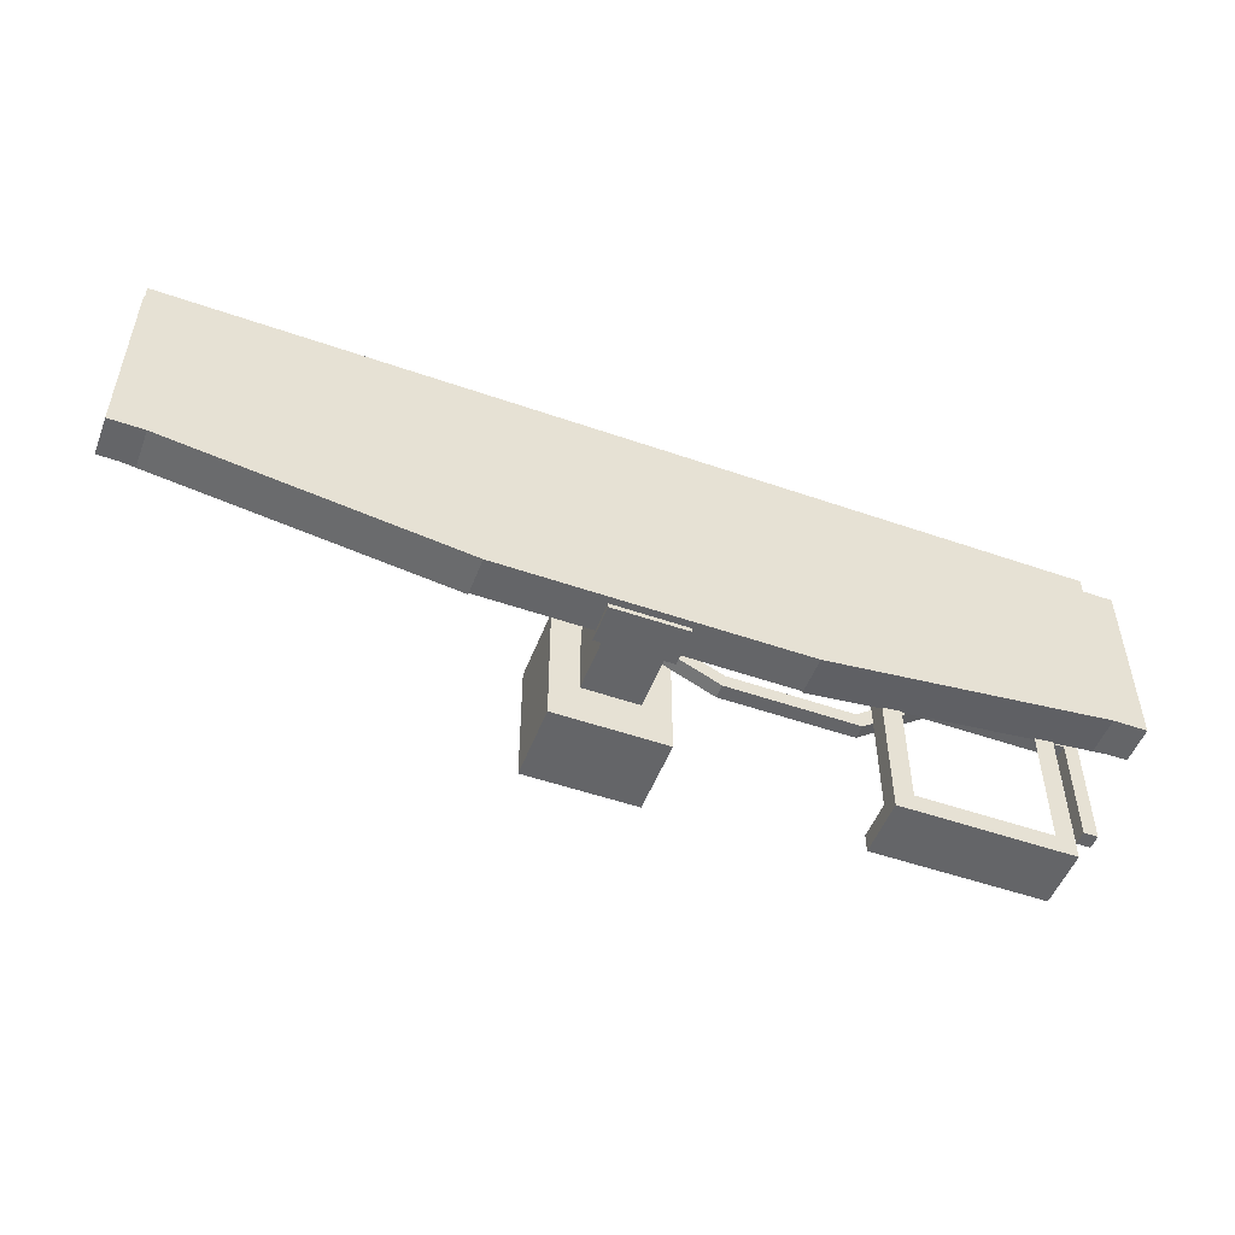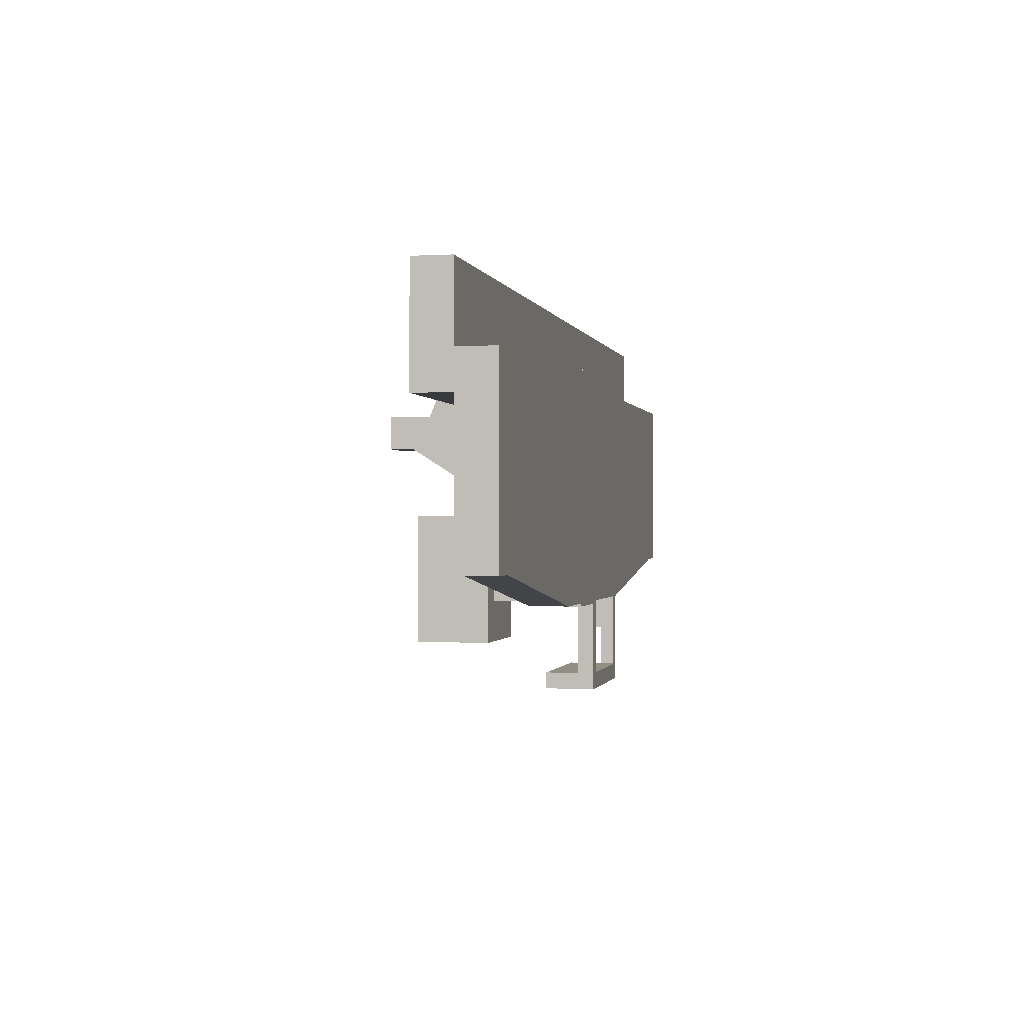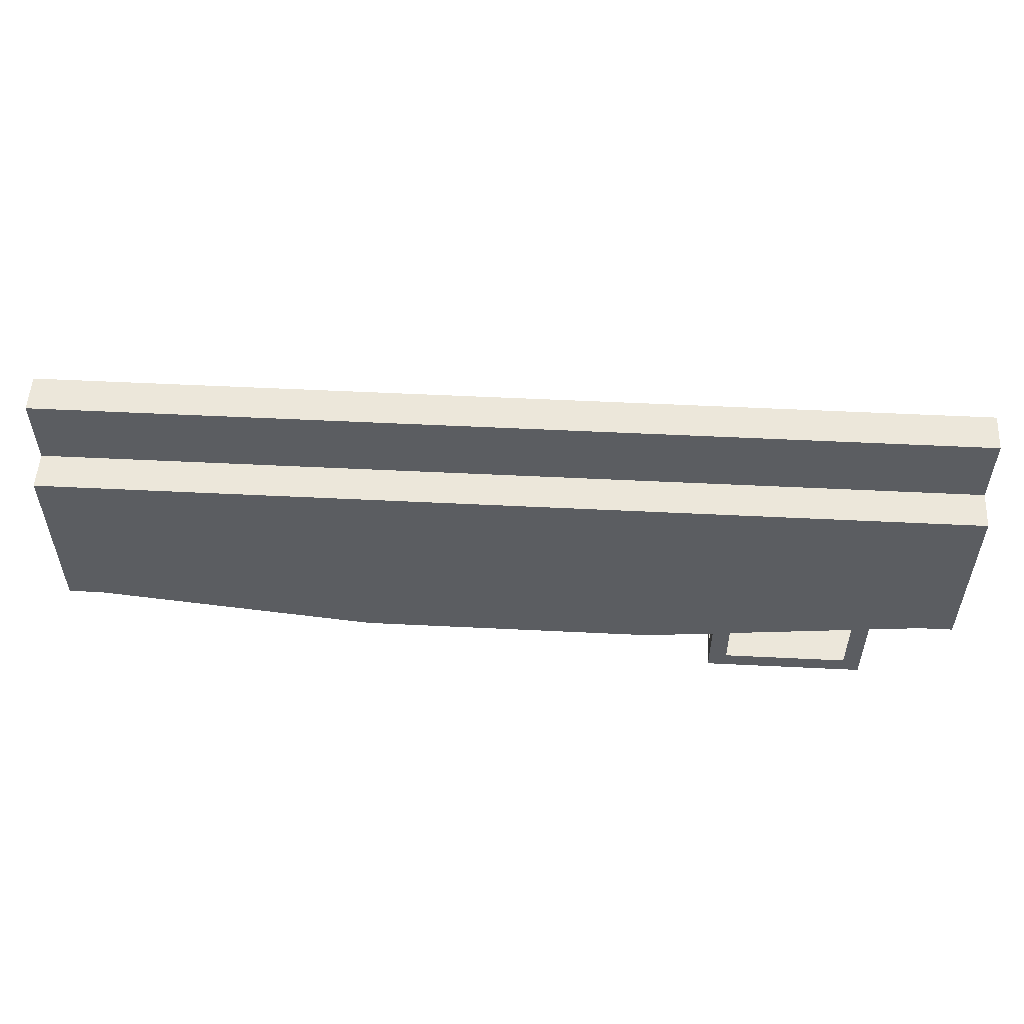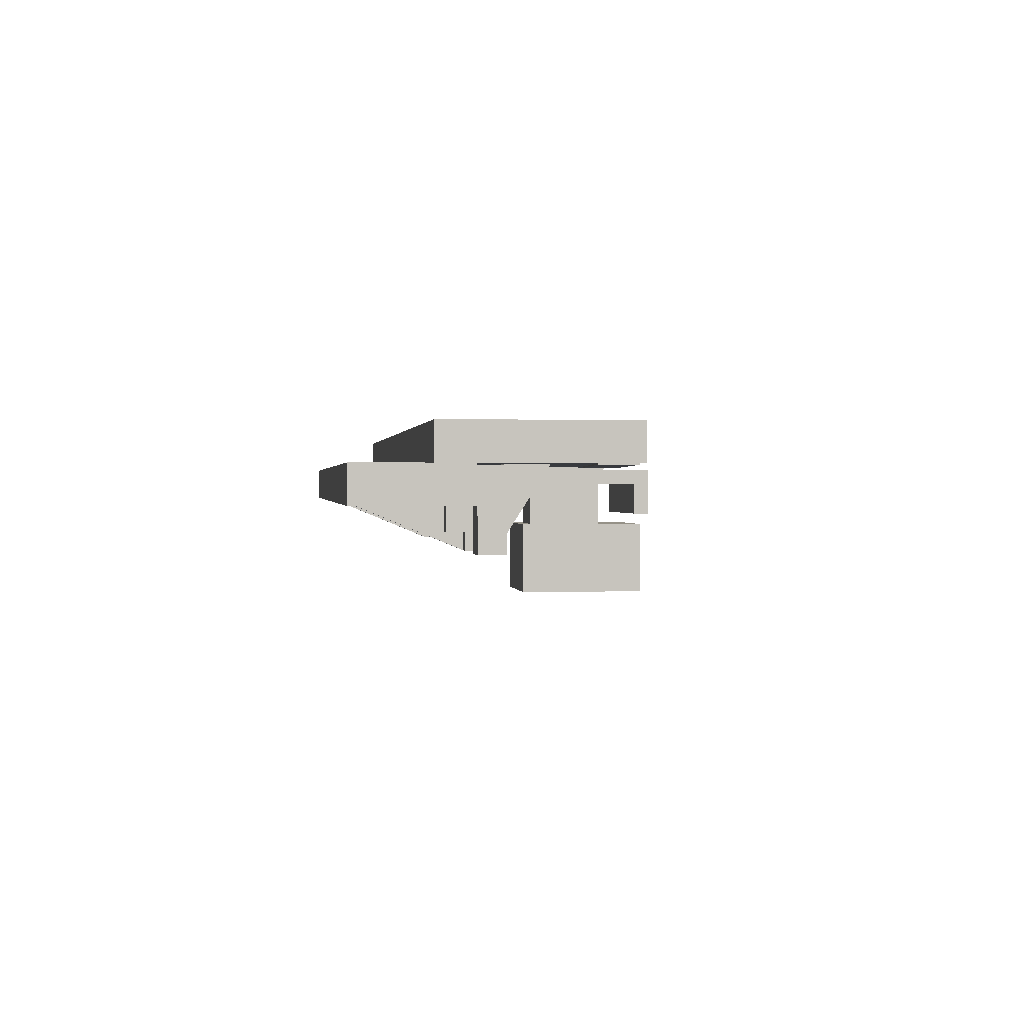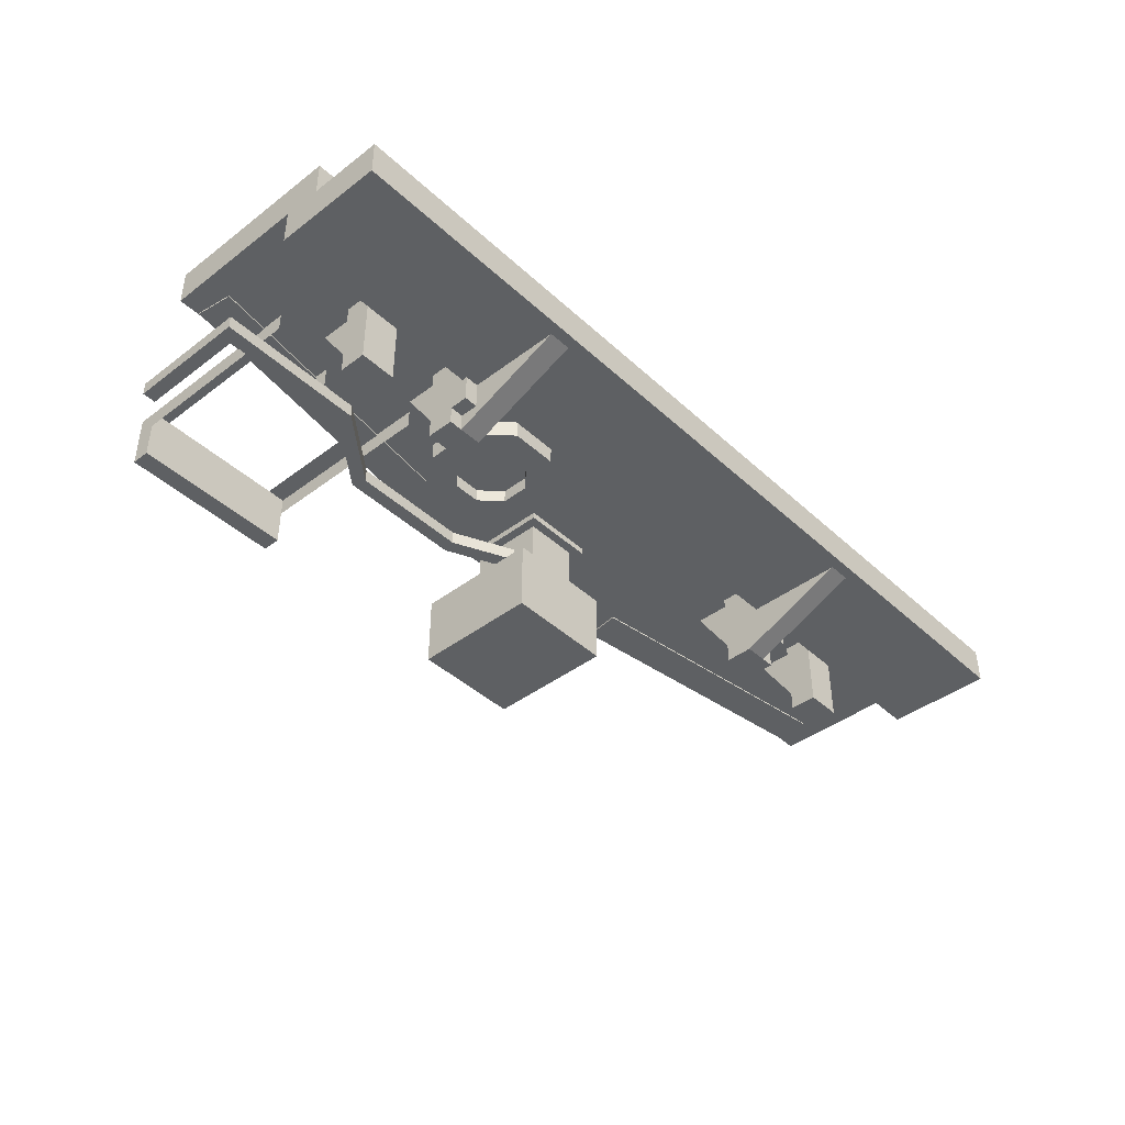
<metadata>
{"format":"obj","ext":"obj","renderer":"f3d","projection":"perspective","resolution":1024,"background":"white","views":[{"elev":-51.5,"azim":-20.7,"up":"+Y"},{"elev":-0.5,"azim":-78.1,"up":"+Y"},{"elev":54.0,"azim":3.0,"up":"+Y"},{"elev":0.9,"azim":-97.7,"up":"+Z"},{"elev":-42.1,"azim":132.3,"up":"+Z"}]}
</metadata>
<code>
o cube
v 1.004 0.625 -0.125
v 1.004 0.625 0
v 1.004 -0.125 0
v 1.004 -0.125 -0.125
v 0.004376 0.625 0
v 0.004376 0.625 -0.125
v 0.004376 -0.125 0
v 0.004376 -0.125 -0.125
v 0.004376 0 0
v 0.004376 0 -0.125
v -1.058 0.625 0
v -1.058 0.625 -0.125
v -1.058 0 0
v -1.058 0 -0.125
v 1.004 0.875 -0.25
v 1.004 0.5 -0.25
v 0.004376 0.875 -0.125
v 0.004376 0.875 -0.25
v 0.004376 0.5 -0.125
v 0.004376 0.5 -0.25
v 2.067 0.875 -0.125
v 2.067 0.875 -0.25
v 2.067 0.5 -0.125
v 2.067 0.5 -0.25
v -1.058 0.875 -0.125
v -1.058 0.875 -0.25
v -1.058 0.5 -0.125
v -1.058 0.5 -0.25
v 1.069 0.3866 -0.1875
v 1.069 0.3866 -0.2031
v 1.069 0.1316 -0.1875
v 1.069 0.1316 -0.2031
v 0.8144 0.3866 -0.1875
v 0.8144 0.3866 -0.2031
v 0.8144 0.1316 -0.1875
v 0.8144 0.1316 -0.2031
v 1.023 0.4606 -0.1875
v 1.023 0.4606 -0.25
v 1.023 0.38 -0.1875
v 1.023 0.38 -0.25
v 0.8613 0.4606 -0.1875
v 0.8613 0.4606 -0.25
v 0.8613 0.38 -0.1875
v 0.8613 0.38 -0.25
v 1.137 0.3466 -0.1875
v 1.137 0.3466 -0.25
v 1.08 0.2896 -0.1875
v 1.08 0.2896 -0.25
v 1.023 0.4606 -0.1875
v 1.023 0.4606 -0.25
v 0.9655 0.4036 -0.1875
v 0.9655 0.4036 -0.25
v 0.8613 0.4606 -0.1875
v 0.8613 0.4606 -0.25
v 0.9183 0.4036 -0.1875
v 0.9183 0.4036 -0.25
v 0.7472 0.3466 -0.1875
v 0.7472 0.3466 -0.25
v 0.8042 0.2896 -0.1875
v 0.8042 0.2896 -0.25
v 0.7472 0.3466 -0.1875
v 0.7472 0.3466 -0.25
v 0.8279 0.3466 -0.1875
v 0.8279 0.3466 -0.25
v 0.7472 0.1854 -0.1875
v 0.7472 0.1854 -0.25
v 0.8279 0.1854 -0.1875
v 0.8279 0.1854 -0.25
v 1.056 0.3466 -0.1875
v 1.056 0.3466 -0.25
v 1.137 0.3466 -0.1875
v 1.137 0.3466 -0.25
v 1.056 0.1854 -0.1875
v 1.056 0.1854 -0.25
v 1.137 0.1854 -0.1875
v 1.137 0.1854 -0.25
v 1.08 0.2424 -0.1875
v 1.08 0.2424 -0.25
v 1.137 0.1854 -0.1875
v 1.137 0.1854 -0.25
v 0.9655 0.1283 -0.1875
v 0.9655 0.1283 -0.25
v 1.023 0.07133 -0.1875
v 1.023 0.07133 -0.25
v 1.023 0.152 -0.1875
v 1.023 0.152 -0.25
v 1.023 0.07133 -0.1875
v 1.023 0.07133 -0.25
v 0.8613 0.152 -0.1875
v 0.8613 0.152 -0.25
v 0.8613 0.07133 -0.1875
v 0.8613 0.07133 -0.25
v 0.9183 0.1283 -0.1875
v 0.9183 0.1283 -0.25
v 0.8613 0.07133 -0.1875
v 0.8613 0.07133 -0.25
v 0.8042 0.2424 -0.1875
v 0.8042 0.2424 -0.25
v 0.7472 0.1854 -0.1875
v 0.7472 0.1854 -0.25
v 0.9756 0.2928 -0.125
v 0.9756 0.2928 -0.2031
v 0.9756 0.2253 -0.125
v 0.9756 0.2253 -0.2031
v 0.9081 0.2928 -0.125
v 0.9081 0.2928 -0.2031
v 0.9081 0.2253 -0.125
v 0.9081 0.2253 -0.2031
v 1.817 0.1875 -0.125
v 1.817 0.1875 -0.1875
v 1.817 -0.4375 -0.125
v 1.817 -0.4375 -0.1875
v 1.817 -0.4375 -0.3125
v 1.817 -0.5 -0.125
v 1.817 -0.5 -0.3125
v 1.254 -0.4375 -0.3125
v 1.254 -0.5 -0.125
v 1.254 -0.5 -0.3125
v 1.254 0.1875 -0.1875
v 1.254 -0.4375 -0.1875
v 1.754 0.1875 -0.125
v 1.754 -0.4375 -0.125
v 1.317 0.1875 -0.125
v 1.317 -0.4375 -0.125
v 1.254 0.1875 -0.125
v 1.254 -0.4375 -0.125
v 1.567 0.125 -0.0625
v 1.567 0.125 -0.25
v 1.567 0.07812 -0.0625
v 1.567 0.07812 -0.25
v 1.567 0.125 -0.0625
v 1.567 0.125 -0.25
v 1.567 0.07812 -0.0625
v 1.567 0.07812 -0.25
v 1.227 -0.05555 -0.2031
v 1.227 -0.05555 -0.25
v 1.227 -0.1024 -0.2031
v 0.7897 -0.05555 -0.2031
v 0.7897 -0.05555 -0.25
v 0.7897 -0.1024 -0.2031
v 0.7897 -0.1024 -0.25
v 1.958 0.125 -0.2031
v 1.958 0.125 -0.25
v 1.958 0.07812 -0.2031
v 1.958 0.07812 -0.25
v 1.447 0.125 -0.2031
v 1.447 0.07812 -0.2031
v 1.447 0.07812 -0.25
v 1.447 0.125 -0.2031
v 1.447 0.125 -0.25
v 1.475 0.08781 -0.2031
v 1.475 0.08781 -0.25
v 1.199 -0.06524 -0.2031
v 1.199 -0.06524 -0.25
v 1.227 -0.1024 -0.2031
v 1.227 -0.1024 -0.25
v 1.911 0.07812 -0.2031
v 1.911 0.07812 -0.25
v 1.958 0.07812 -0.2031
v 1.958 0.07812 -0.25
v 1.911 -0.2922 -0.2031
v 1.911 -0.2922 -0.25
v 1.958 -0.2922 -0.2031
v 1.958 -0.2922 -0.25
v 0.8095 -0.05994 -0.2031
v 0.8095 -0.05994 -0.25
v 0.7897 -0.1024 -0.2031
v 0.5263 0.07212 -0.2031
v 0.5263 0.07212 -0.25
v 0.5065 0.02964 -0.2031
v 0.5065 0.02964 -0.25
v 2.067 0.625 0
v 2.067 0.625 -0.125
v 2.067 0 0
v 2.067 0 -0.125
v 1.004 0 0
v 1.004 0 -0.125
v 1.98 0.1295 0
v 1.98 0.1295 -0.1297
v 1.996 0.005526 -0.1297
v 0.9881 -0.001069 0
v 0.9881 -0.001069 -0.1297
v 1.004 -0.125 -0.1297
v 0.594 0.1313 -0.08554
v 0.594 0.1313 -0.523
v 0.594 -0.125 -0.08554
v 0.594 -0.125 -0.523
v 0.4065 0.1313 -0.08554
v 0.4065 0.1313 -0.523
v 0.4065 -0.125 -0.08554
v 0.4065 -0.125 -0.523
v 0.6877 0.1719 -0.3355
v 0.6877 0.1719 -0.5855
v 0.6877 -0.2656 -0.3355
v 0.6877 -0.2656 -0.5855
v 0.3127 0.1719 -0.3355
v 0.3127 0.1719 -0.5855
v 0.3127 -0.2656 -0.3355
v 0.3127 -0.2656 -0.5855
v 0.6252 0.1625 -0.02304
v 0.6252 0.1625 -0.148
v 0.6252 -0.1406 -0.02304
v 0.6252 -0.1406 -0.148
v 0.3752 0.1625 -0.02304
v 0.3752 0.1625 -0.148
v 0.3752 -0.1406 -0.02304
v 0.3752 -0.1406 -0.148
v 0.02069 -0.001069 0
v 0.02069 -0.001069 -0.1297
v 0.004376 -0.125 -0.1297
v -0.9708 0.1295 0
v -0.9708 0.1295 -0.1297
v -0.1831 0.8125 -0.125
v -0.1831 0.8603 -0.2405
v -0.1831 0.4083 -0.2924
v -0.1831 0.4561 -0.4079
v -0.2612 0.8125 -0.125
v -0.2612 0.8603 -0.2405
v -0.2612 0.4083 -0.2924
v -0.2612 0.4561 -0.4079
v -0.1831 0.4561 -0.1267
v -0.1831 0.4561 -0.4079
v -0.1831 0.3624 -0.1267
v -0.1831 0.3624 -0.4079
v -0.3081 0.4561 -0.1267
v -0.3081 0.4561 -0.4079
v -0.3081 0.3624 -0.1267
v -0.3081 0.3624 -0.4079
v -0.1831 0.5186 -0.1267
v -0.1831 0.5186 -0.3454
v -0.1831 0.4249 -0.1267
v -0.1831 0.4249 -0.3454
v -0.3081 0.5186 -0.1267
v -0.3081 0.5186 -0.3454
v -0.3081 0.4249 -0.1267
v -0.3081 0.4249 -0.3454
v -0.5581 0.4561 -0.1267
v -0.5581 0.4561 -0.4079
v -0.5581 0.3624 -0.1267
v -0.5581 0.3624 -0.4079
v -0.6831 0.4561 -0.1267
v -0.6831 0.4561 -0.4079
v -0.6831 0.3624 -0.1267
v -0.6831 0.3624 -0.4079
v -0.5894 0.3193 -0.005121
v -0.5894 0.4415 -0.295
v -0.5894 0.1777 -0.05549
v -0.5894 0.3624 -0.3454
v -0.6519 0.3193 -0.005121
v -0.6519 0.4415 -0.295
v -0.6519 0.1777 -0.05549
v -0.6519 0.3624 -0.3454
v 1.286 0.3095 -0.03404
v 1.286 0.4942 -0.2615
v 1.286 0.1777 -0.05549
v 1.286 0.3624 -0.3454
v 1.223 0.3095 -0.03404
v 1.223 0.4942 -0.2615
v 1.223 0.1777 -0.05549
v 1.223 0.3624 -0.3454
v 1.27 0.8125 -0.125
v 1.27 0.8603 -0.2405
v 1.27 0.4083 -0.2924
v 1.27 0.4561 -0.4079
v 1.192 0.8125 -0.125
v 1.192 0.8603 -0.2405
v 1.192 0.4083 -0.2924
v 1.192 0.4561 -0.4079
v 1.317 0.4561 -0.1267
v 1.317 0.4561 -0.4079
v 1.317 0.3624 -0.1267
v 1.317 0.3624 -0.4079
v 1.192 0.4561 -0.1267
v 1.192 0.3624 -0.1267
v 1.192 0.3624 -0.4079
v 1.317 0.5186 -0.1267
v 1.317 0.5186 -0.3454
v 1.317 0.4249 -0.1267
v 1.317 0.4249 -0.3454
v 1.192 0.5186 -0.1267
v 1.192 0.5186 -0.3454
v 1.192 0.4249 -0.1267
v 1.192 0.4249 -0.3454
v 1.692 0.4561 -0.1267
v 1.692 0.4561 -0.4079
v 1.692 0.3624 -0.1267
v 1.692 0.3624 -0.4079
v 1.567 0.4561 -0.1267
v 1.567 0.4561 -0.4079
v 1.567 0.3624 -0.1267
v 1.567 0.3624 -0.4079
v 1.661 0.3193 -0.005121
v 1.661 0.4415 -0.295
v 1.661 0.1777 -0.05549
v 1.661 0.3624 -0.3454
v 1.598 0.3193 -0.005121
v 1.598 0.4415 -0.295
v 1.598 0.1777 -0.05549
v 1.598 0.3624 -0.3454
v -0.2144 0.3095 -0.03404
v -0.2144 0.4942 -0.2615
v -0.2144 0.1777 -0.05549
v -0.2144 0.3624 -0.3454
v -0.2769 0.3095 -0.03404
v -0.2769 0.4942 -0.2615
v -0.2769 0.1777 -0.05549
v -0.2769 0.3624 -0.3454
v 0.7897 -0.1024 -0.25
v 1.227 -0.1024 -0.25
v 1.447 0.125 -0.25
v 1.192 0.4561 -0.4079
v 1.004 0.875 -0.125
v 1.004 0.5 -0.125
v 1.996 0.005526 0
v -0.9871 0.005526 0
v -0.9871 0.005526 -0.1297
f 4 1 2 3
f 7 5 6 8
f 2 1 6 5
f 4 3 7 8
f 3 2 5 7
f 8 6 1 4
f 10 6 5 9
f 13 11 12 14
f 5 6 12 11
f 10 9 13 14
f 9 5 11 13
f 14 12 6 10
f 16 15 312 313
f 19 17 18 20
f 312 15 18 17
f 16 313 19 20
f 313 312 17 19
f 20 18 15 16
f 24 22 21 23
f 313 312 15 16
f 21 22 15 312
f 24 23 313 16
f 23 21 312 313
f 16 15 22 24
f 20 18 17 19
f 27 25 26 28
f 17 18 26 25
f 20 19 27 28
f 19 17 25 27
f 28 26 18 20
f 32 30 29 31
f 35 33 34 36
f 29 30 34 33
f 32 31 35 36
f 31 29 33 35
f 36 34 30 32
f 40 38 37 39
f 43 41 42 44
f 37 38 42 41
f 40 39 43 44
f 39 37 41 43
f 44 42 38 40
f 48 46 45 47
f 51 49 50 52
f 45 46 50 49
f 48 47 51 52
f 47 45 49 51
f 52 50 46 48
f 56 54 53 55
f 59 57 58 60
f 53 54 58 57
f 56 55 59 60
f 55 53 57 59
f 60 58 54 56
f 64 62 61 63
f 67 65 66 68
f 61 62 66 65
f 64 63 67 68
f 63 61 65 67
f 68 66 62 64
f 72 70 69 71
f 75 73 74 76
f 69 70 74 73
f 72 71 75 76
f 71 69 73 75
f 76 74 70 72
f 80 78 77 79
f 83 81 82 84
f 77 78 82 81
f 80 79 83 84
f 79 77 81 83
f 84 82 78 80
f 88 86 85 87
f 91 89 90 92
f 85 86 90 89
f 88 87 91 92
f 87 85 89 91
f 92 90 86 88
f 96 94 93 95
f 99 97 98 100
f 93 94 98 97
f 96 95 99 100
f 95 93 97 99
f 100 98 94 96
f 104 102 101 103
f 107 105 106 108
f 101 102 106 105
f 104 103 107 108
f 103 101 105 107
f 108 106 102 104
f 112 110 109 111
f 111 109 110 112
f 115 113 111 114
f 117 126 116 118
f 111 113 116 126
f 115 114 117 118
f 114 111 126 117
f 118 116 113 115
f 120 119 125 126
f 126 125 119 120
f 111 109 121 122
f 122 121 109 111
f 124 123 125 126
f 126 125 123 124
f 130 128 127 129
f 133 131 132 134
f 128 132 127 131
f 129 133 130 134
f 127 131 129 133
f 132 128 134 130
f 309 136 135 137
f 140 138 139 141
f 135 136 139 138
f 309 137 140 141
f 137 135 138 140
f 141 139 136 309
f 145 143 142 144
f 147 146 310 148
f 142 143 310 146
f 145 144 147 148
f 144 142 146 147
f 148 310 143 145
f 152 150 149 151
f 155 153 154 156
f 149 150 154 153
f 152 151 155 156
f 151 149 153 155
f 156 154 150 152
f 160 158 157 159
f 163 161 162 164
f 157 158 162 161
f 160 159 163 164
f 159 157 161 163
f 164 162 158 160
f 308 166 165 167
f 170 168 169 171
f 165 166 169 168
f 308 167 170 171
f 167 165 168 170
f 171 169 166 308
f 175 173 172 174
f 176 2 1 177
f 172 173 1 2
f 175 174 176 177
f 174 172 2 176
f 177 1 173 175
f 180 179 178 314
f 3 181 182 183
f 178 179 182 181
f 180 314 3 183
f 314 178 181 3
f 183 182 179 180
f 187 185 184 186
f 190 188 189 191
f 184 185 189 188
f 187 186 190 191
f 186 184 188 190
f 191 189 185 187
f 195 193 192 194
f 198 196 197 199
f 192 193 197 196
f 195 194 198 199
f 194 192 196 198
f 199 197 193 195
f 203 201 200 202
f 206 204 205 207
f 200 201 205 204
f 203 202 206 207
f 202 200 204 206
f 207 205 201 203
f 210 209 208 7
f 208 209 212 211
f 210 7 315 316
f 7 208 211 315
f 316 212 209 210
f 216 214 213 215
f 219 217 218 220
f 213 214 218 217
f 216 215 219 220
f 215 213 217 219
f 220 218 214 216
f 224 222 221 223
f 227 225 226 228
f 221 222 226 225
f 224 223 227 228
f 223 221 225 227
f 228 226 222 224
f 232 230 229 231
f 235 233 234 236
f 229 230 234 233
f 232 231 235 236
f 231 229 233 235
f 236 234 230 232
f 240 238 237 239
f 243 241 242 244
f 237 238 242 241
f 240 239 243 244
f 239 237 241 243
f 244 242 238 240
f 248 246 245 247
f 251 249 250 252
f 245 246 250 249
f 248 247 251 252
f 247 245 249 251
f 252 250 246 248
f 256 254 253 255
f 259 257 258 260
f 253 254 258 257
f 256 255 259 260
f 255 253 257 259
f 260 258 254 256
f 264 262 261 263
f 267 265 266 268
f 261 262 266 265
f 264 263 267 268
f 263 261 265 267
f 268 266 262 264
f 272 270 269 271
f 274 273 311 275
f 269 270 311 273
f 272 271 274 275
f 271 269 273 274
f 275 311 270 272
f 279 277 276 278
f 282 280 281 283
f 276 277 281 280
f 279 278 282 283
f 278 276 280 282
f 283 281 277 279
f 287 285 284 286
f 290 288 289 291
f 284 285 289 288
f 287 286 290 291
f 286 284 288 290
f 291 289 285 287
f 295 293 292 294
f 298 296 297 299
f 292 293 297 296
f 295 294 298 299
f 294 292 296 298
f 299 297 293 295
f 303 301 300 302
f 306 304 305 307
f 300 301 305 304
f 303 302 306 307
f 302 300 304 306
f 307 305 301 303
f 315 211 212 316

</code>
